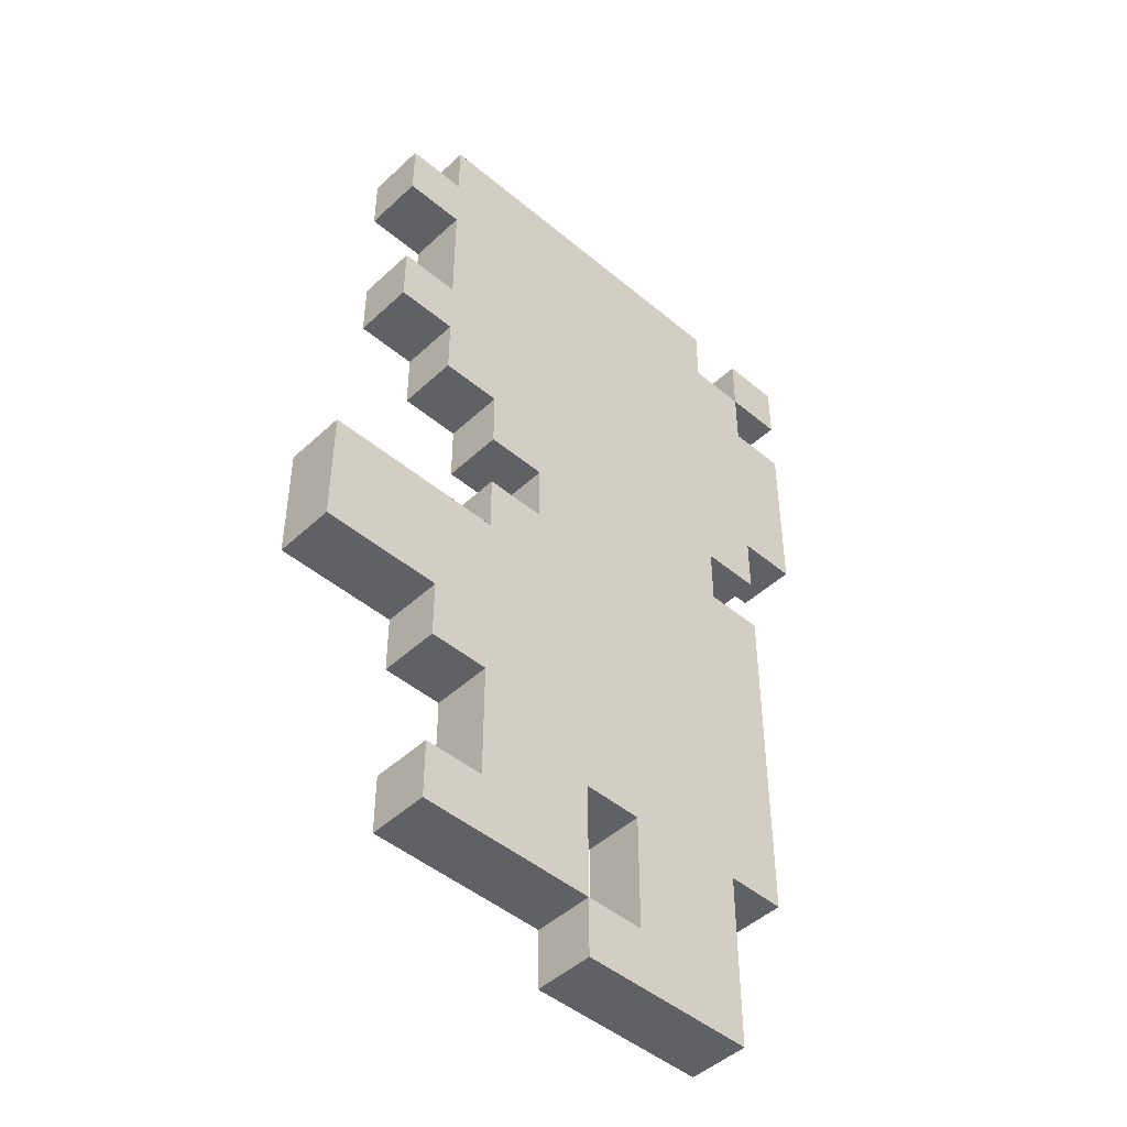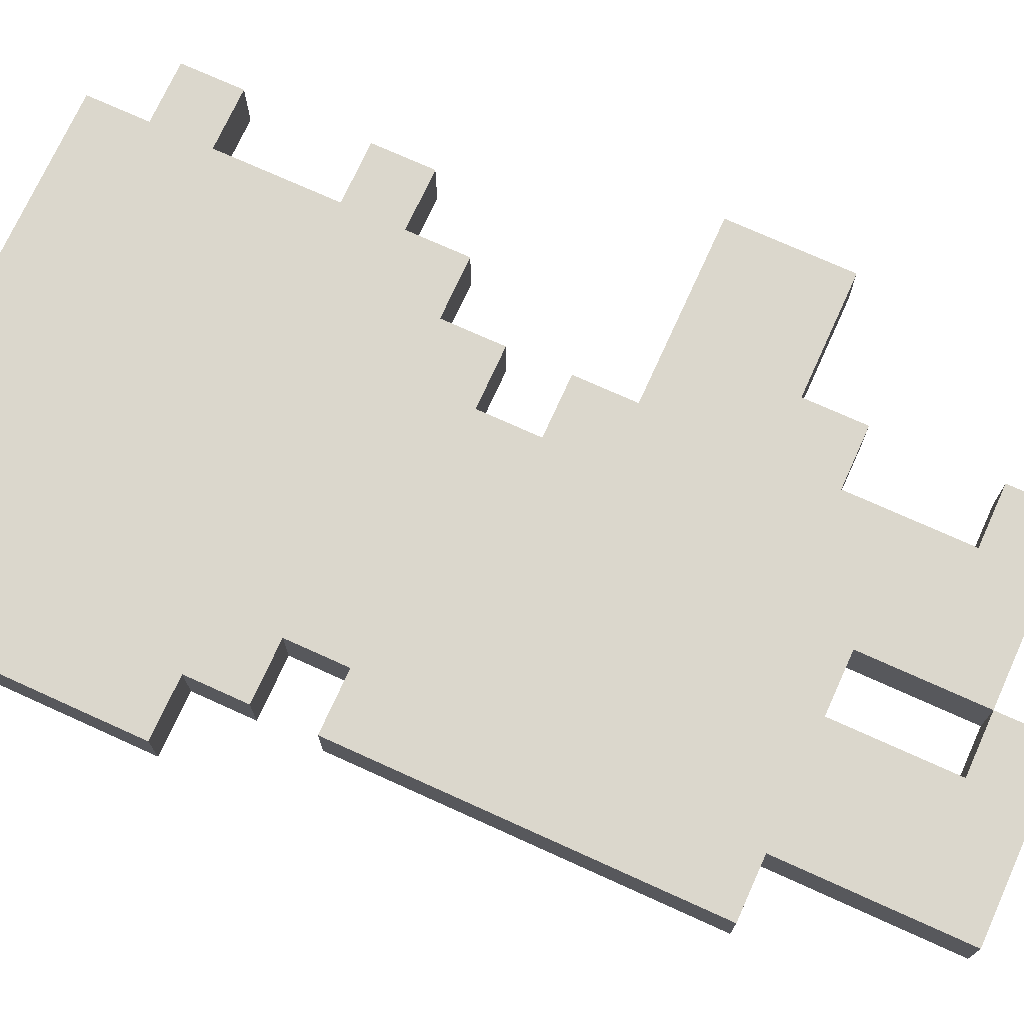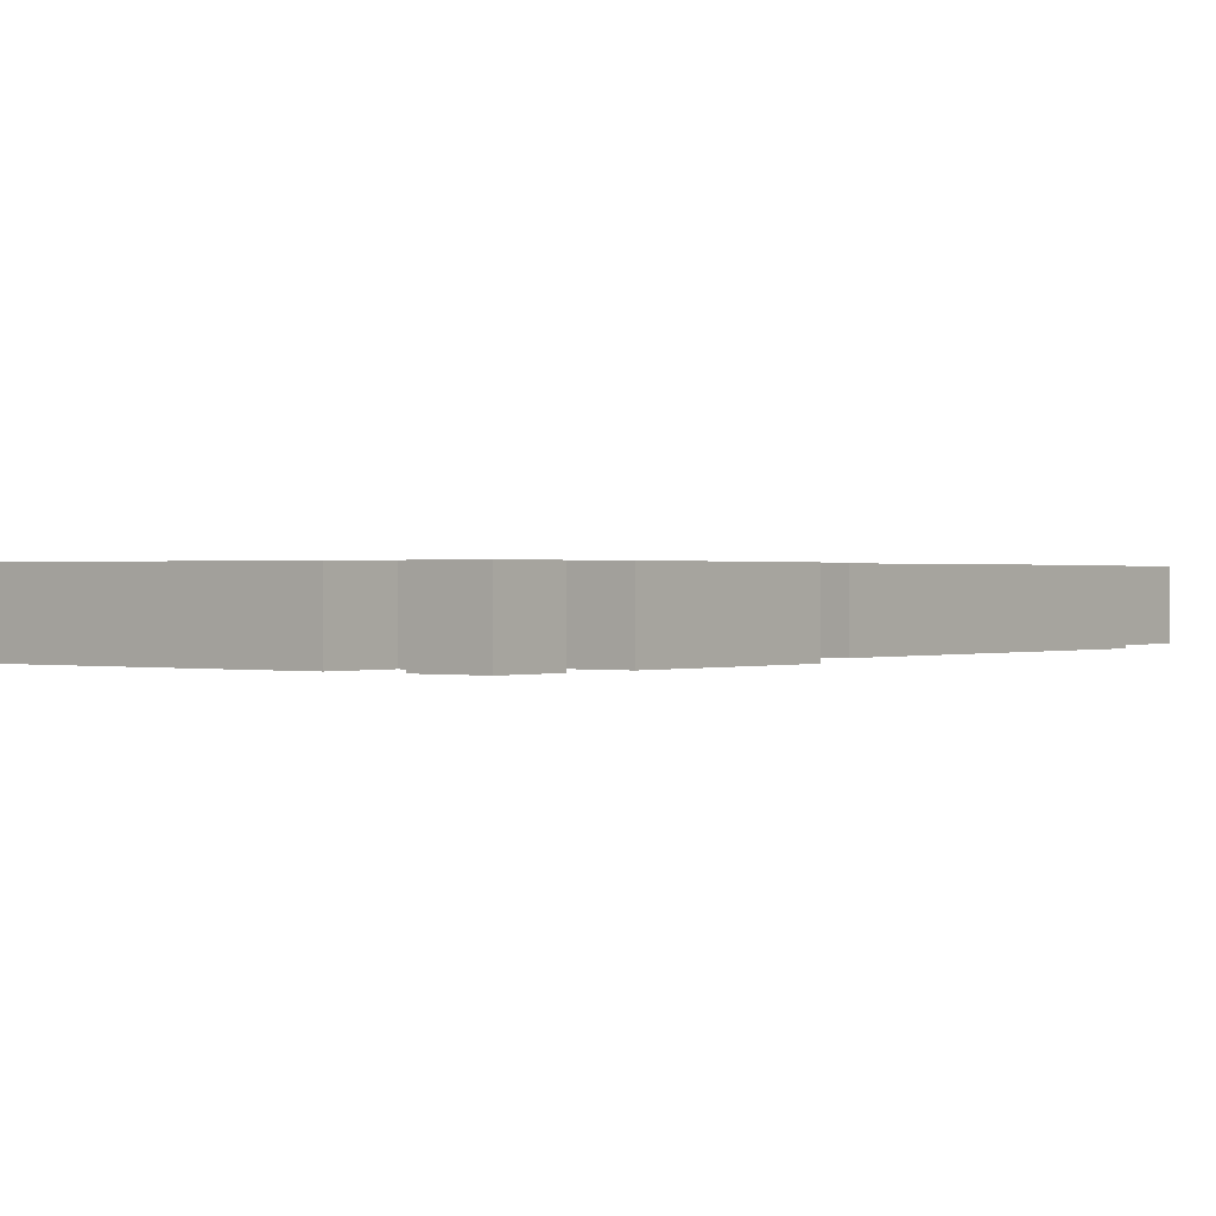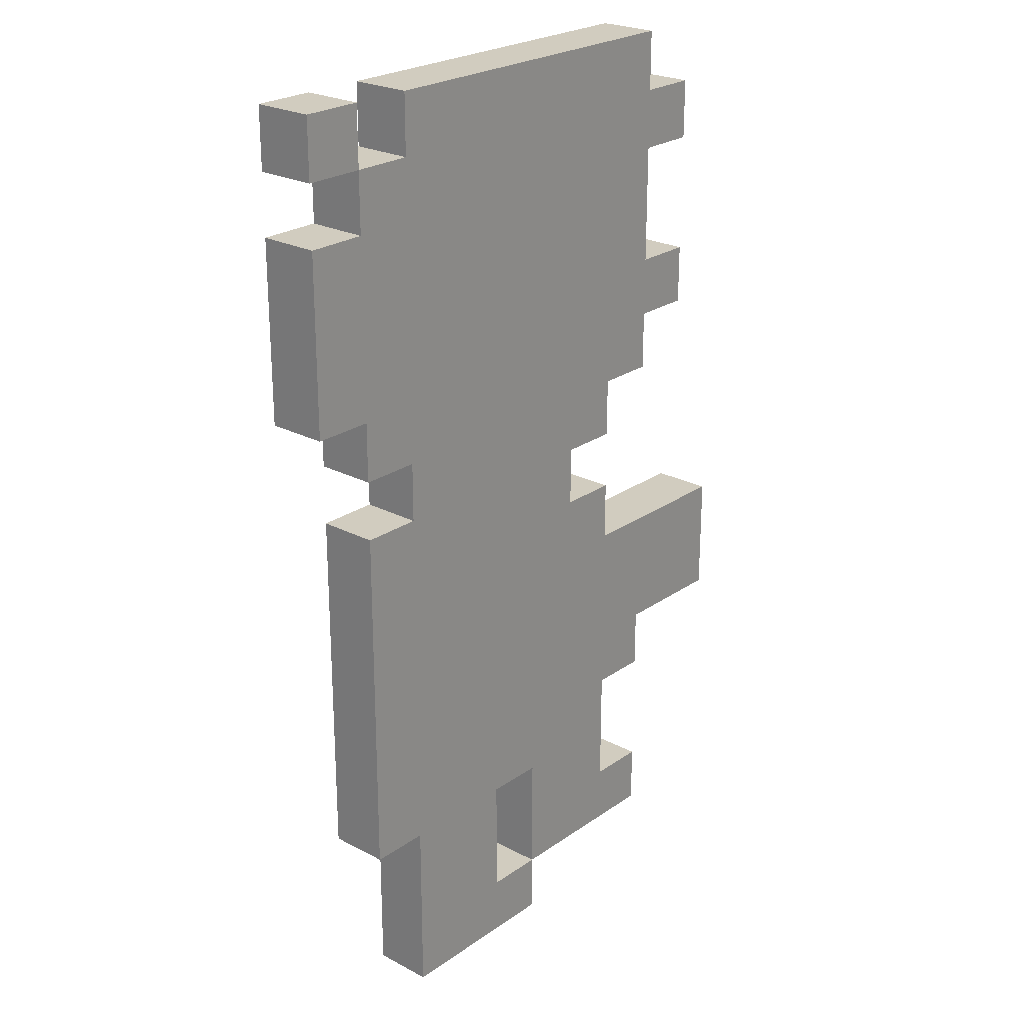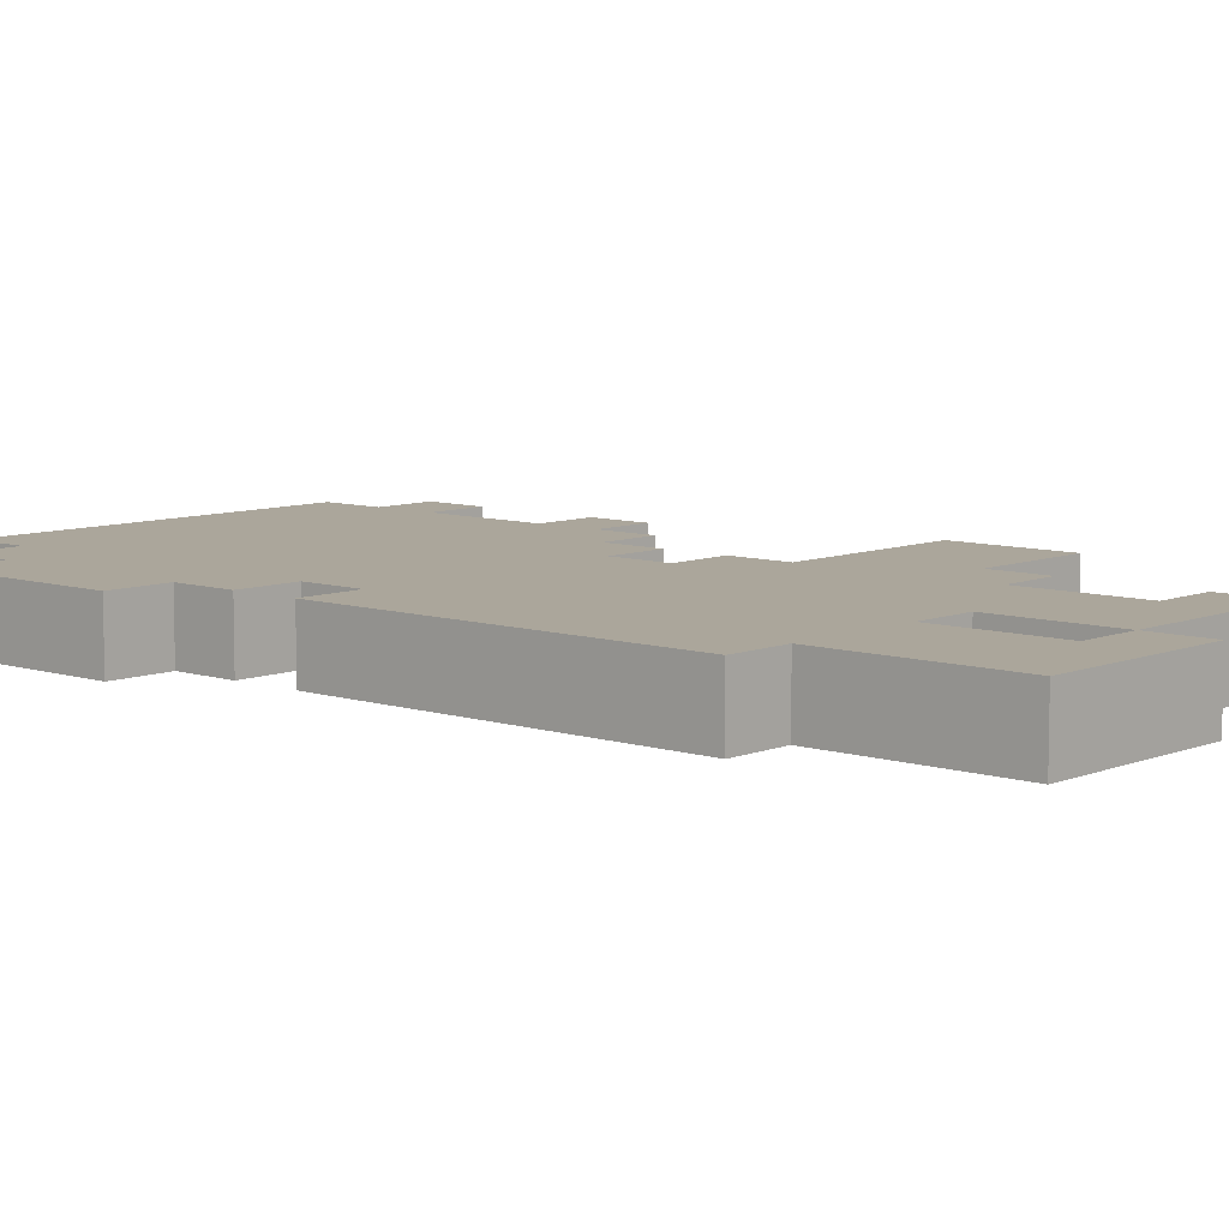
<metadata>
{"format":"obj","ext":"obj","renderer":"f3d","projection":"perspective","resolution":1024,"background":"white","views":[{"elev":-46.7,"azim":136.4,"up":"+Y"},{"elev":73.2,"azim":-65.6,"up":"+Z"},{"elev":0.5,"azim":-142.0,"up":"+Z"},{"elev":24.1,"azim":-48.9,"up":"+Y"},{"elev":8.0,"azim":-48.1,"up":"+Z"}]}
</metadata>
<code>
o
v -0.5 0 0.1
v -0.8 0 0.1
v -0.2 0.1 0.1
v -0.5 0.1 0.1
v -0.6 0.1 0.1
v -0.2 0.2 0.1
v -0.3 0.2 0.1
v -0.6 0.2 0.1
v -0.8 0.2 0.1
v -0.3 0.3 0.1
v -0.5 0.3 0.1
v -0.6 0.3 0.1
v -0.7 0.3 0.1
v -0.8 0.3 0.1
v -0.9 0.3 0.1
v -0.2 0.4 0.1
v -0.3 0.4 0.1
v 0 0.5 0.1
v -0.2 0.5 0.1
v -0.3 0.5 0.1
v -0.4 0.5 0.1
v -0.5 0.5 0.1
v -0.6 0.5 0.1
v -0.2 0.6 0.1
v -0.3 0.6 0.1
v -0.4 0.6 0.1
v -0.5 0.6 0.1
v -0.6 0.6 0.1
v -0.7 0.6 0.1
v -0.9 0.6 0.1
v 0 0.7 0.1
v -0.2 0.7 0.1
v -0.3 0.7 0.1
v -0.6 0.7 0.1
v -0.7 0.7 0.1
v -0.3 0.8 0.1
v -0.4 0.8 0.1
v -0.5 0.8 0.1
v -0.6 0.8 0.1
v -0.7 0.8 0.1
v -0.3 0.9 0.1
v -0.4 0.9 0.1
v -0.6 0.9 0.1
v -0.7 0.9 0.1
v -0.8 0.9 0.1
v -0.9 0.9 0.1
v -0.2 1 0.1
v -0.3 1 0.1
v -0.6 1 0.1
v -0.8 1 0.1
v -0.9 1 0.1
v -0.1 1.1 0.1
v -0.2 1.1 0.1
v -0.3 1.1 0.1
v -0.4 1.1 0.1
v -0.5 1.1 0.1
v -0.6 1.1 0.1
v -0.9 1.1 0.1
v -1 1.1 0.1
v -0.1 1.2 0.1
v -0.2 1.2 0.1
v -0.6 1.2 0.1
v -0.8 1.2 0.1
v -0.3 1.3 0.1
v -0.4 1.3 0.1
v -0.1 1.4 0.1
v -0.2 1.4 0.1
v -0.5 1.4 0.1
v -0.6 1.4 0.1
v -0.8 1.4 0.1
v -0.9 1.4 0.1
v -1 1.4 0.1
v -0.1 1.5 0.1
v -0.2 1.5 0.1
v -0.8 1.5 0.1
v -0.9 1.5 0.1
v -1 1.5 0.1
v -0.2 1.6 0.1
v -0.8 1.6 0.1
v -0.9 1.6 0.1
v -1 1.6 0.1
v -0.5 0 0
v -0.8 0 0
v -0.2 0.1 0
v -0.5 0.1 0
v -0.6 0.1 0
v -0.2 0.2 0
v -0.3 0.2 0
v -0.6 0.2 0
v -0.8 0.2 0
v -0.3 0.3 0
v -0.5 0.3 0
v -0.6 0.3 0
v -0.7 0.3 0
v -0.8 0.3 0
v -0.9 0.3 0
v -0.2 0.4 0
v -0.3 0.4 0
v 0 0.5 0
v -0.2 0.5 0
v -0.3 0.5 0
v -0.4 0.5 0
v -0.5 0.5 0
v -0.6 0.5 0
v -0.2 0.6 0
v -0.3 0.6 0
v -0.4 0.6 0
v -0.5 0.6 0
v -0.6 0.6 0
v -0.7 0.6 0
v -0.9 0.6 0
v 0 0.7 0
v -0.2 0.7 0
v -0.3 0.7 0
v -0.6 0.7 0
v -0.7 0.7 0
v -0.3 0.8 0
v -0.4 0.8 0
v -0.5 0.8 0
v -0.6 0.8 0
v -0.7 0.8 0
v -0.3 0.9 0
v -0.4 0.9 0
v -0.6 0.9 0
v -0.7 0.9 0
v -0.8 0.9 0
v -0.9 0.9 0
v -0.2 1 0
v -0.3 1 0
v -0.6 1 0
v -0.8 1 0
v -0.9 1 0
v -0.1 1.1 0
v -0.2 1.1 0
v -0.3 1.1 0
v -0.4 1.1 0
v -0.5 1.1 0
v -0.6 1.1 0
v -0.9 1.1 0
v -1 1.1 0
v -0.1 1.2 0
v -0.2 1.2 0
v -0.6 1.2 0
v -0.8 1.2 0
v -0.3 1.3 0
v -0.4 1.3 0
v -0.1 1.4 0
v -0.2 1.4 0
v -0.5 1.4 0
v -0.6 1.4 0
v -0.8 1.4 0
v -0.9 1.4 0
v -1 1.4 0
v -0.1 1.5 0
v -0.2 1.5 0
v -0.8 1.5 0
v -0.9 1.5 0
v -1 1.5 0
v -0.2 1.6 0
v -0.8 1.6 0
v -0.9 1.6 0
v -1 1.6 0
v 0 0.5 0.1
v 0 0.7 0.1
v 0 0.5 0
v 0 0.7 0
v -0.1 1.1 0.1
v -0.1 1.2 0.1
v -0.1 1.4 0.1
v -0.1 1.5 0.1
v -0.1 1.1 0
v -0.1 1.2 0
v -0.1 1.4 0
v -0.1 1.5 0
v -0.2 0.1 0.1
v -0.2 0.2 0.1
v -0.2 0.4 0.1
v -0.2 0.5 0.1
v -0.2 1 0.1
v -0.2 1.1 0.1
v -0.2 1.2 0.1
v -0.2 1.4 0.1
v -0.2 1.5 0.1
v -0.2 1.6 0.1
v -0.2 0.1 0
v -0.2 0.2 0
v -0.2 0.4 0
v -0.2 0.5 0
v -0.2 1 0
v -0.2 1.1 0
v -0.2 1.2 0
v -0.2 1.4 0
v -0.2 1.5 0
v -0.2 1.6 0
v -0.3 0.2 0.1
v -0.3 0.3 0.1
v -0.3 0.4 0.1
v -0.3 0.7 0.1
v -0.3 0.8 0.1
v -0.3 0.9 0.1
v -0.3 1 0.1
v -0.3 0.2 0
v -0.3 0.3 0
v -0.3 0.4 0
v -0.3 0.7 0
v -0.3 0.8 0
v -0.3 0.9 0
v -0.3 1 0
v -0.4 0.8 0.1
v -0.4 0.9 0.1
v -0.4 0.8 0
v -0.4 0.9 0
v -0.5 0 0.1
v -0.5 0.1 0.1
v -0.5 0 0
v -0.5 0.1 0
v -0.6 0.1 0.1
v -0.6 0.2 0.1
v -0.6 0.3 0.1
v -0.6 0.1 0
v -0.6 0.2 0
v -0.6 0.3 0
v -0.9 1.5 0.1
v -0.9 1.6 0.1
v -0.9 1.5 0
v -0.9 1.6 0
v -0.5 0.1 0.1
v -0.5 0.3 0.1
v -0.5 0.1 0
v -0.5 0.3 0
v -0.8 0 0.1
v -0.8 0.2 0.1
v -0.8 0.3 0.1
v -0.8 0.9 0.1
v -0.8 1 0.1
v -0.8 1.5 0.1
v -0.8 1.6 0.1
v -0.8 0 0
v -0.8 0.2 0
v -0.8 0.3 0
v -0.8 0.9 0
v -0.8 1 0
v -0.8 1.5 0
v -0.8 1.6 0
v -0.9 0.3 0.1
v -0.9 0.6 0.1
v -0.9 0.9 0.1
v -0.9 1 0.1
v -0.9 1.1 0.1
v -0.9 1.4 0.1
v -0.9 1.5 0.1
v -0.9 0.3 0
v -0.9 0.6 0
v -0.9 0.9 0
v -0.9 1 0
v -0.9 1.1 0
v -0.9 1.4 0
v -0.9 1.5 0
v -1 1.1 0.1
v -1 1.4 0.1
v -1 1.5 0.1
v -1 1.6 0.1
v -1 1.1 0
v -1 1.4 0
v -1 1.5 0
v -1 1.6 0
v -0.5 0 0.1
v -0.5 0 0
v -0.8 0 0.1
v -0.8 0 0
v -0.2 0.1 0.1
v -0.2 0.1 0
v -0.5 0.1 0.1
v -0.5 0.1 0
v -0.5 0.3 0.1
v -0.5 0.3 0
v -0.6 0.3 0.1
v -0.6 0.3 0
v -0.8 0.3 0.1
v -0.8 0.3 0
v -0.9 0.3 0.1
v -0.9 0.3 0
v -0.2 0.4 0.1
v -0.2 0.4 0
v -0.3 0.4 0.1
v -0.3 0.4 0
v 0 0.5 0.1
v 0 0.5 0
v -0.2 0.5 0.1
v -0.2 0.5 0
v -0.3 0.9 0.1
v -0.3 0.9 0
v -0.4 0.9 0.1
v -0.4 0.9 0
v -0.2 1 0.1
v -0.2 1 0
v -0.3 1 0.1
v -0.3 1 0
v -0.8 1 0.1
v -0.8 1 0
v -0.9 1 0.1
v -0.9 1 0
v -0.1 1.1 0.1
v -0.1 1.1 0
v -0.2 1.1 0.1
v -0.2 1.1 0
v -0.9 1.1 0.1
v -0.9 1.1 0
v -1 1.1 0.1
v -1 1.1 0
v -0.1 1.4 0.1
v -0.1 1.4 0
v -0.2 1.4 0.1
v -0.2 1.4 0
v -0.9 1.5 0.1
v -0.9 1.5 0
v -1 1.5 0.1
v -1 1.5 0
v -0.5 0.1 0.1
v -0.5 0.1 0
v -0.6 0.1 0.1
v -0.6 0.1 0
v -0.2 0.2 0.1
v -0.2 0.2 0
v -0.3 0.2 0.1
v -0.3 0.2 0
v 0 0.7 0.1
v 0 0.7 0
v -0.2 0.7 0.1
v -0.2 0.7 0
v -0.3 0.7 0.1
v -0.3 0.7 0
v -0.3 0.8 0.1
v -0.3 0.8 0
v -0.4 0.8 0.1
v -0.4 0.8 0
v -0.8 0.9 0.1
v -0.8 0.9 0
v -0.9 0.9 0.1
v -0.9 0.9 0
v -0.1 1.2 0.1
v -0.1 1.2 0
v -0.2 1.2 0.1
v -0.2 1.2 0
v -0.9 1.4 0.1
v -0.9 1.4 0
v -1 1.4 0.1
v -1 1.4 0
v -0.1 1.5 0.1
v -0.1 1.5 0
v -0.2 1.5 0.1
v -0.2 1.5 0
v -0.8 1.5 0.1
v -0.8 1.5 0
v -0.9 1.5 0.1
v -0.9 1.5 0
v -0.2 1.6 0.1
v -0.2 1.6 0
v -0.8 1.6 0.1
v -0.8 1.6 0
v -0.9 1.6 0.1
v -0.9 1.6 0
v -1 1.6 0.1
v -1 1.6 0
f 4 2 1
f 5 2 4
f 6 4 3
f 7 4 6
f 8 2 5
f 9 2 8
f 10 4 7
f 11 4 10
f 12 9 8
f 13 9 12
f 14 9 13
f 17 11 10
f 19 17 16
f 20 11 17
f 20 17 19
f 21 11 20
f 22 12 11
f 22 11 21
f 22 13 12
f 23 13 22
f 24 20 19
f 24 19 18
f 25 21 20
f 25 20 24
f 26 23 22
f 26 21 25
f 26 22 21
f 27 23 26
f 28 13 23
f 28 23 27
f 29 14 13
f 29 13 28
f 29 15 14
f 30 15 29
f 31 24 18
f 32 26 25
f 32 24 31
f 32 27 26
f 32 25 24
f 33 27 32
f 34 28 27
f 34 29 28
f 35 30 29
f 35 29 34
f 36 27 33
f 37 27 36
f 38 34 27
f 38 27 37
f 39 35 34
f 39 34 38
f 40 30 35
f 40 35 39
f 42 39 38
f 42 38 37
f 43 40 39
f 43 39 42
f 44 30 40
f 44 40 43
f 45 30 44
f 46 30 45
f 48 42 41
f 48 43 42
f 48 45 44
f 48 44 43
f 49 45 48
f 50 45 49
f 53 48 47
f 53 49 48
f 54 49 53
f 55 49 54
f 56 49 55
f 57 51 50
f 57 49 56
f 57 50 49
f 58 51 57
f 60 53 52
f 60 54 53
f 61 54 60
f 62 58 57
f 62 57 56
f 62 59 58
f 63 59 62
f 64 54 61
f 64 55 54
f 65 56 55
f 65 55 64
f 67 64 61
f 67 65 64
f 68 56 65
f 68 62 56
f 68 65 67
f 69 63 62
f 69 62 68
f 70 59 63
f 70 63 69
f 71 59 70
f 72 59 71
f 73 69 68
f 73 68 67
f 73 67 66
f 73 70 69
f 74 70 73
f 75 71 70
f 75 70 74
f 76 71 75
f 78 75 74
f 79 75 78
f 80 77 76
f 81 77 80
f 82 83 85
f 85 83 86
f 84 85 87
f 87 85 88
f 86 83 89
f 89 83 90
f 88 85 91
f 91 85 92
f 89 90 93
f 93 90 94
f 94 90 95
f 91 92 98
f 97 98 100
f 98 92 101
f 100 98 101
f 101 92 102
f 92 93 103
f 102 92 103
f 93 94 103
f 103 94 104
f 100 101 105
f 99 100 105
f 101 102 106
f 105 101 106
f 103 104 107
f 106 102 107
f 102 103 107
f 107 104 108
f 104 94 109
f 108 104 109
f 94 95 110
f 109 94 110
f 95 96 110
f 110 96 111
f 99 105 112
f 106 107 113
f 112 105 113
f 107 108 113
f 105 106 113
f 113 108 114
f 108 109 115
f 109 110 115
f 110 111 116
f 115 110 116
f 114 108 117
f 117 108 118
f 108 115 119
f 118 108 119
f 115 116 120
f 119 115 120
f 116 111 121
f 120 116 121
f 119 120 123
f 118 119 123
f 120 121 124
f 123 120 124
f 121 111 125
f 124 121 125
f 125 111 126
f 126 111 127
f 122 123 129
f 123 124 129
f 125 126 129
f 124 125 129
f 129 126 130
f 130 126 131
f 128 129 134
f 129 130 134
f 134 130 135
f 135 130 136
f 136 130 137
f 131 132 138
f 137 130 138
f 130 131 138
f 138 132 139
f 133 134 141
f 134 135 141
f 141 135 142
f 138 139 143
f 137 138 143
f 139 140 143
f 143 140 144
f 142 135 145
f 135 136 145
f 136 137 146
f 145 136 146
f 142 145 148
f 145 146 148
f 146 137 149
f 137 143 149
f 148 146 149
f 143 144 150
f 149 143 150
f 144 140 151
f 150 144 151
f 151 140 152
f 152 140 153
f 149 150 154
f 148 149 154
f 147 148 154
f 150 151 154
f 154 151 155
f 151 152 156
f 155 151 156
f 156 152 157
f 155 156 159
f 159 156 160
f 157 158 161
f 161 158 162
f 165 164 163
f 166 164 165
f 171 168 167
f 172 168 171
f 173 170 169
f 174 170 173
f 185 176 175
f 186 176 185
f 187 178 177
f 188 178 187
f 189 180 179
f 190 180 189
f 191 182 181
f 192 182 191
f 193 184 183
f 194 184 193
f 202 196 195
f 203 197 196
f 203 196 202
f 204 197 203
f 205 199 198
f 206 199 205
f 207 201 200
f 208 201 207
f 211 210 209
f 212 210 211
f 215 214 213
f 216 214 215
f 220 218 217
f 221 219 218
f 221 218 220
f 222 219 221
f 225 224 223
f 226 224 225
f 227 228 229
f 229 228 230
f 231 232 238
f 232 233 239
f 238 232 239
f 239 233 240
f 234 235 241
f 241 235 242
f 236 237 243
f 243 237 244
f 245 246 252
f 246 247 253
f 252 246 253
f 253 247 254
f 248 249 255
f 255 249 256
f 250 251 257
f 257 251 258
f 259 260 263
f 263 260 264
f 261 262 265
f 265 262 266
f 269 268 267
f 270 268 269
f 273 272 271
f 274 272 273
f 277 276 275
f 278 276 277
f 281 280 279
f 282 280 281
f 285 284 283
f 286 284 285
f 289 288 287
f 290 288 289
f 293 292 291
f 294 292 293
f 297 296 295
f 298 296 297
f 301 300 299
f 302 300 301
f 305 304 303
f 306 304 305
f 309 308 307
f 310 308 309
f 313 312 311
f 314 312 313
f 317 316 315
f 318 316 317
f 319 320 321
f 321 320 322
f 323 324 325
f 325 324 326
f 327 328 329
f 329 328 330
f 329 330 331
f 331 330 332
f 333 334 335
f 335 334 336
f 337 338 339
f 339 338 340
f 341 342 343
f 343 342 344
f 345 346 347
f 347 346 348
f 349 350 351
f 351 350 352
f 353 354 355
f 355 354 356
f 357 358 359
f 359 358 360
f 361 362 363
f 363 362 364

</code>
